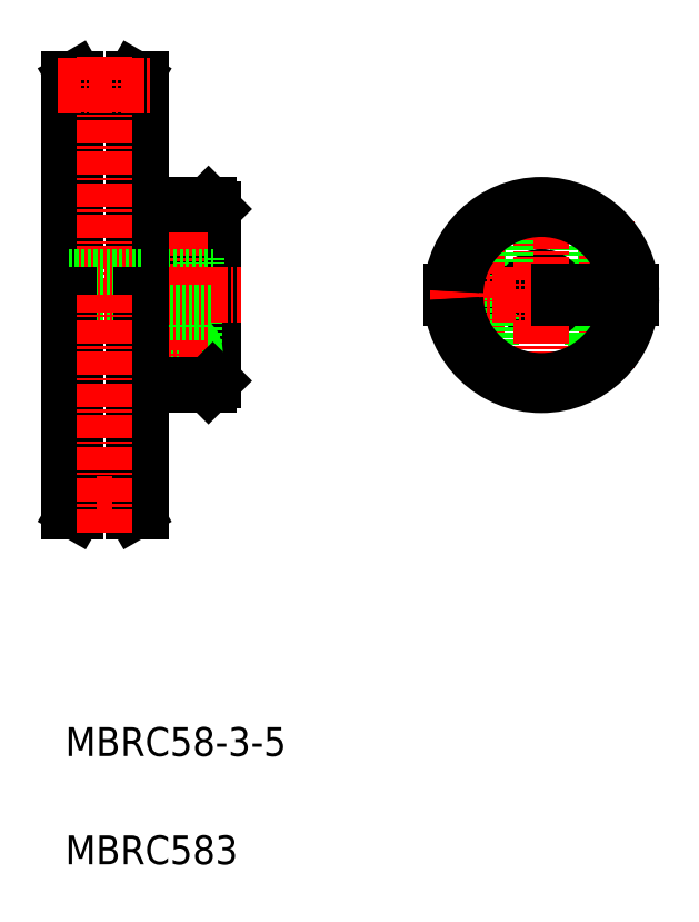
<metadata>
{"format":"dxf","ext":"dxf","renderer":"ezdxf+matplotlib","layout":"modelspace","background":"white","min_lineweight":24,"dpi":150}
</metadata>
<code>
0
SECTION
2
ENTITIES
0
LINE
8
0
10
-211.9
20
26.94
30
0
11
-210.9
21
26.94
31
0
0
LINE
8
0
10
-209.5
20
29.44
30
0
11
-210.9
21
26.94
31
0
0
LINE
8
0
10
-201.9
20
26.94
30
0
11
-202.8
21
26.94
31
0
0
LINE
8
0
10
-204.3
20
29.44
30
0
11
-202.8
21
26.94
31
0
0
ARC
8
0
10
-206.9
20
27.94
30
0
40
3
50
30
51
150
0
LINE
8
0
10
-211.9
20
86.94
30
0
11
-210.9
21
86.94
31
0
0
LINE
8
0
10
-201.9
20
86.94
30
0
11
-202.8
21
86.94
31
0
0
LINE
8
0
10
-204.3
20
84.44
30
0
11
-202.8
21
86.94
31
0
0
ARC
8
0
10
-206.9
20
85.94
30
0
40
3
50
210
51
330
0
LINE
8
0
10
-209.5
20
84.44
30
0
11
-210.9
21
86.94
31
0
0
LINE
8
0
10
-202.8
20
86.94
30
0
11
-202.8
21
26.94
31
0
0
LINE
8
0
10
-210.9
20
86.94
30
0
11
-210.9
21
26.94
31
0
0
LINE
8
CENTER
10
-191.1
20
65.61
30
0
11
-201.4
21
65.61
31
0
0
ARC
8
0
10
-196.4
20
64.06
30
0
40
4.291
50
24.65
51
158.8
0
LINE
8
0
10
-192.5
20
69.44
30
0
11
-191.9
21
68.84
31
0
0
LINE
8
0
10
-192.5
20
69.44
30
0
11
-192.5
21
57.44
31
0
0
LINE
8
0
10
-191.9
20
68.84
30
0
11
-191.9
21
57.44
31
0
0
ARC
8
0
10
-196.4
20
65.41
30
0
40
4.005
50
177.1
51
346.9
0
LINE
8
0
10
-194.1
20
57.44
30
0
11
-194.1
21
62.1
31
0
0
LINE
8
0
10
-198.6
20
57.44
30
0
11
-198.6
21
62.1
31
0
0
LINE
8
0
10
-200.9
20
69.44
30
0
11
-200.9
21
57.44
31
0
0
LINE
8
0
10
-200.9
20
57.44
30
0
11
-191.9
21
57.44
31
0
0
LINE
8
0
10
-201.9
20
56.44
30
0
11
-191.9
21
56.44
31
0
0
LINE
8
0
10
-191.9
20
45.04
30
0
11
-191.9
21
56.44
31
0
0
LINE
8
0
10
-192.5
20
56.44
30
0
11
-192.5
21
44.44
31
0
0
LINE
8
0
10
-194.4
20
48.57
30
0
11
-194.4
21
56.44
31
0
0
ARC
8
0
10
-196.4
20
48.53
30
0
40
1.737
50
189.4
51
350.6
0
ARC
8
0
10
-196.4
20
48.69
30
0
40
1.771
50
345.5
51
194.5
0
LINE
8
0
10
-198.4
20
48.57
30
0
11
-198.4
21
56.44
31
0
0
LINE
8
0
10
-198.1
20
48.54
30
0
11
-198.1
21
56.44
31
0
0
LINE
8
0
10
-194.7
20
48.54
30
0
11
-194.7
21
56.44
31
0
0
ARC
8
0
10
-196.4
20
48.96
30
0
40
2.038
50
349
51
191
0
ARC
8
0
10
-196.4
20
48.58
30
0
40
2
50
180.2
51
359.8
0
LINE
8
CENTER
10
-193.3
20
48.26
30
0
11
-199.5
21
48.26
31
0
0
LINE
8
CENTER
10
-196.4
20
44.87
30
0
11
-196.4
21
69.93
31
0
0
LINE
8
0
10
-192.5
20
44.44
30
0
11
-191.9
21
45.04
31
0
0
LINE
8
0
10
-201.9
20
44.44
30
0
11
-192.5
21
44.44
31
0
0
LINE
8
0
10
-200.9
20
69.44
30
0
11
-192.5
21
69.44
31
0
0
LINE
8
0
10
-141.3
20
61.44
30
0
11
-134.7
21
61.44
31
0
0
LINE
8
0
10
-135.3
20
51
30
0
11
-135.3
21
56.44
31
0
0
LINE
8
0
10
-135.6
20
50.46
30
0
11
-135.6
21
56.44
31
0
0
LINE
8
0
10
-135.1
20
57.44
30
0
11
-135.1
21
61.44
31
0
0
LINE
8
0
10
-139.6
20
57.44
30
0
11
-139.6
21
61.44
31
0
0
LINE
8
CENTER
10
-137.3
20
46.79
30
0
11
-137.3
21
67.08
31
0
0
LINE
8
0
10
-139.3
20
46.58
30
0
11
-139.3
21
56.44
31
0
0
LINE
8
0
10
-138.9
20
46.91
30
0
11
-138.9
21
56.44
31
0
0
LINE
8
0
10
-141.3
20
61.44
30
0
11
-141.3
21
68.39
31
0
0
LINE
8
0
10
-151.3
20
61.44
30
0
11
-158
21
61.44
31
0
0
ARC
8
0
10
-146.3
20
56.94
30
0
40
2.5
50
191.5
51
348.5
0
LINE
8
0
10
-157.3
20
51
30
0
11
-157.3
21
56.44
31
0
0
LINE
8
0
10
-157
20
50.46
30
0
11
-157
21
56.44
31
0
0
LINE
8
0
10
-158.8
20
56.44
30
0
11
-148.8
21
56.44
31
0
0
LINE
8
0
10
-158.8
20
57.44
30
0
11
-148.8
21
57.44
31
0
0
LINE
8
0
10
-153.1
20
57.44
30
0
11
-153.1
21
61.44
31
0
0
LINE
8
0
10
-157.6
20
57.44
30
0
11
-157.6
21
61.44
31
0
0
ARC
8
0
10
-146.3
20
56.94
30
0
40
2.5
50
11.54
51
168.5
0
LINE
8
CENTER
10
-155.3
20
46.79
30
0
11
-155.3
21
67.08
31
0
0
LINE
8
0
10
-153.3
20
46.58
30
0
11
-153.3
21
56.44
31
0
0
LINE
8
0
10
-153.6
20
46.79
30
0
11
-153.6
21
56.44
31
0
0
LINE
8
CENTER
10
-146.3
20
41.44
30
0
11
-146.3
21
72.44
31
0
0
LINE
8
0
10
-151.3
20
61.44
30
0
11
-151.3
21
68.39
31
0
0
LINE
8
CENTER
10
-161.8
20
56.94
30
0
11
-130.8
21
56.94
31
0
0
ARC
8
0
10
-146.3
20
56.94
30
0
40
12.5
50
182.3
51
357.7
0
ARC
8
0
10
-146.3
20
56.94
30
0
40
11.9
50
182.4
51
357.6
0
ARC
8
0
10
-146.3
20
56.94
30
0
40
12.5
50
2.292
51
177.7
0
ARC
8
0
10
-146.3
20
56.94
30
0
40
11.9
50
2.408
51
177.6
0
LINE
8
0
10
-133.8
20
57.44
30
0
11
-143.9
21
57.44
31
0
0
LINE
8
0
10
-133.8
20
56.44
30
0
11
-143.9
21
56.44
31
0
0
LINE
8
CENTER
10
-213.4
20
27.94
30
0
11
-200.4
21
27.94
31
0
0
LINE
8
0
10
-200.9
20
59.44
30
0
11
-191.9
21
59.44
31
0
0
LINE
8
0
10
-201.9
20
64.94
30
0
11
-201.9
21
86.94
31
0
0
LINE
8
0
10
-201.9
20
64.94
30
0
11
-201.9
21
56.94
31
0
0
LINE
8
0
10
-211.9
20
56.94
30
0
11
-211.9
21
86.94
31
0
0
LINE
8
CENTER
10
-213.4
20
85.94
30
0
11
-200.4
21
85.94
31
0
0
LINE
8
CENTER
10
-206.9
20
89.94
30
0
11
-206.9
21
56.94
31
0
0
LINE
8
CENTER
10
-214.9
20
56.94
30
0
11
-188
21
56.94
31
0
0
LINE
8
0
10
-211.9
20
59.44
30
0
11
-201.9
21
59.44
31
0
0
LINE
8
0
10
-211.9
20
54.44
30
0
11
-191.9
21
54.44
31
0
0
LINE
8
0
10
-201.9
20
48.94
30
0
11
-201.9
21
26.94
31
0
0
LINE
8
0
10
-201.9
20
48.94
30
0
11
-201.9
21
56.94
31
0
0
LINE
8
0
10
-211.9
20
56.94
30
0
11
-211.9
21
26.94
31
0
0
LINE
8
CENTER
10
-206.9
20
23.94
30
0
11
-206.9
21
56.94
31
0
0
TEXT
8
0
10
-212.3
20
-21.95
30
0
40
4
1
MBRC583
0
TEXT
8
0
10
-212.3
20
-6.945
30
0
40
4
1
MBRC58-3-5
0
ENDSEC
0
EOF

</code>
